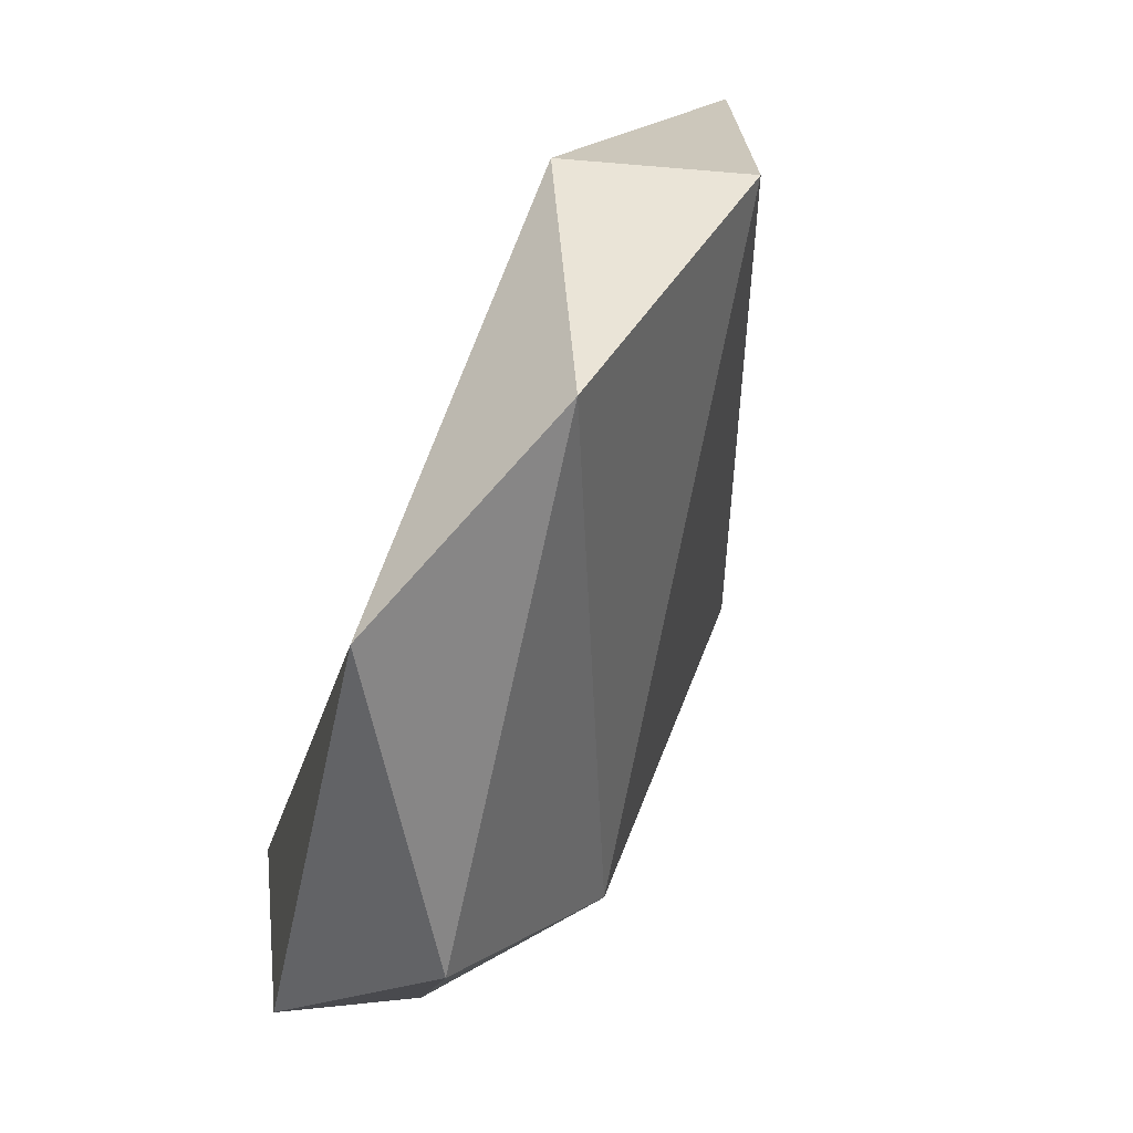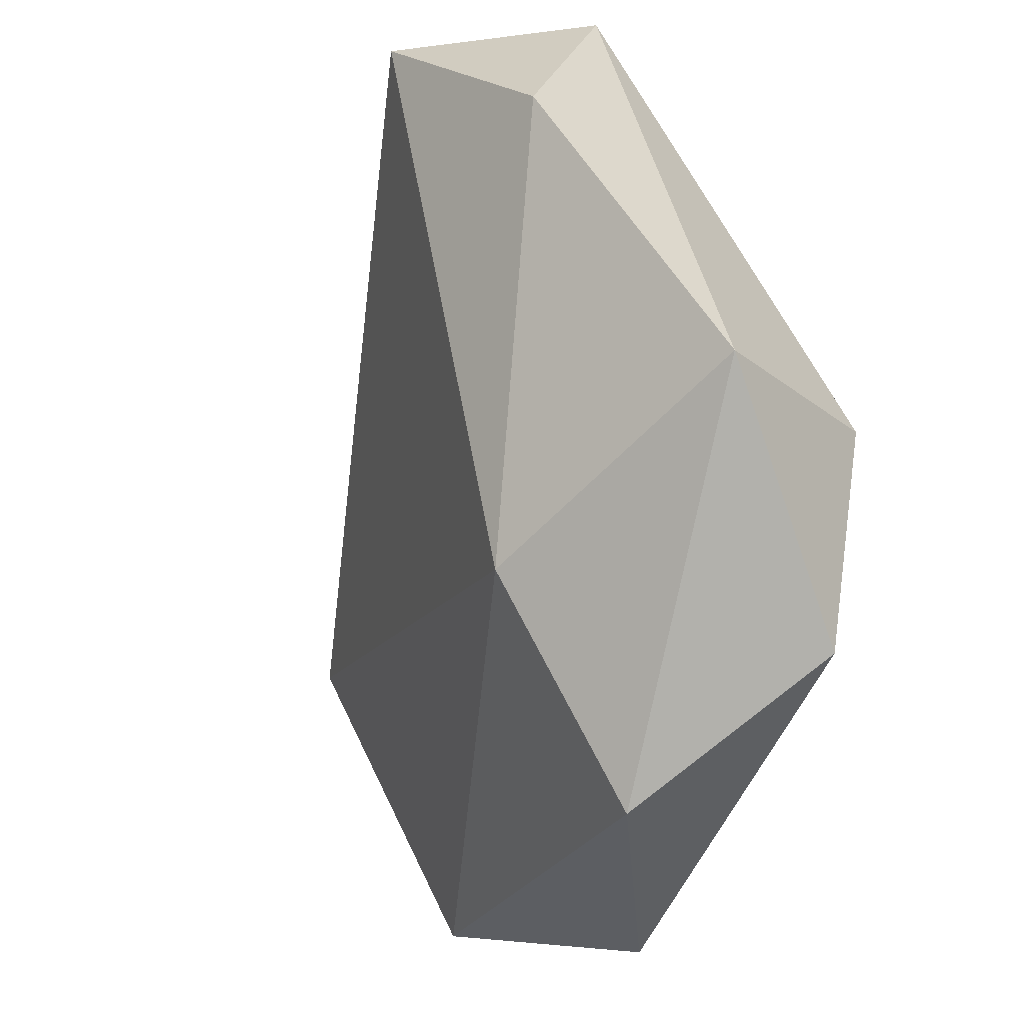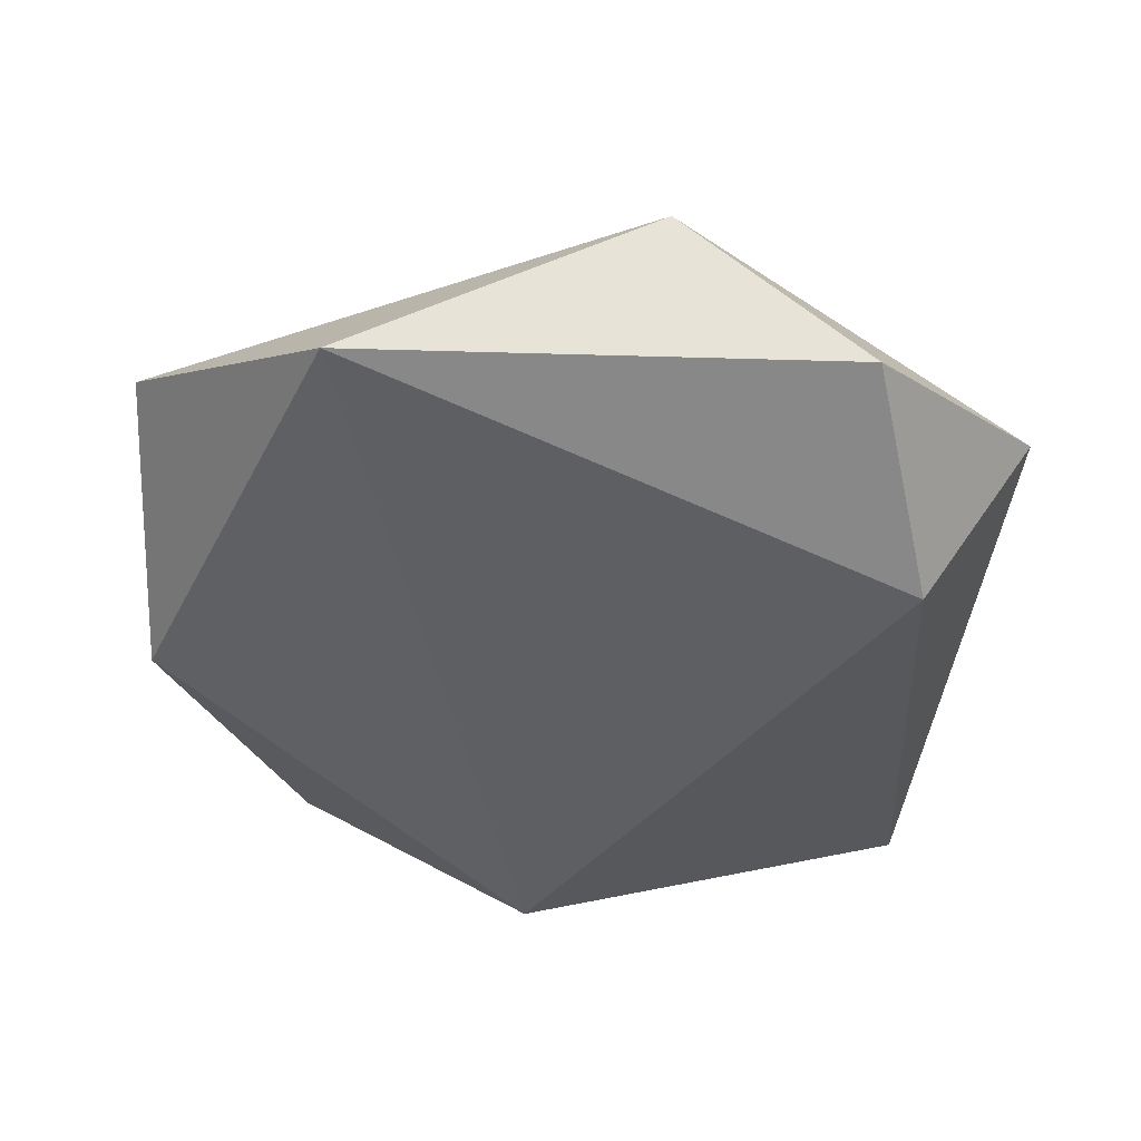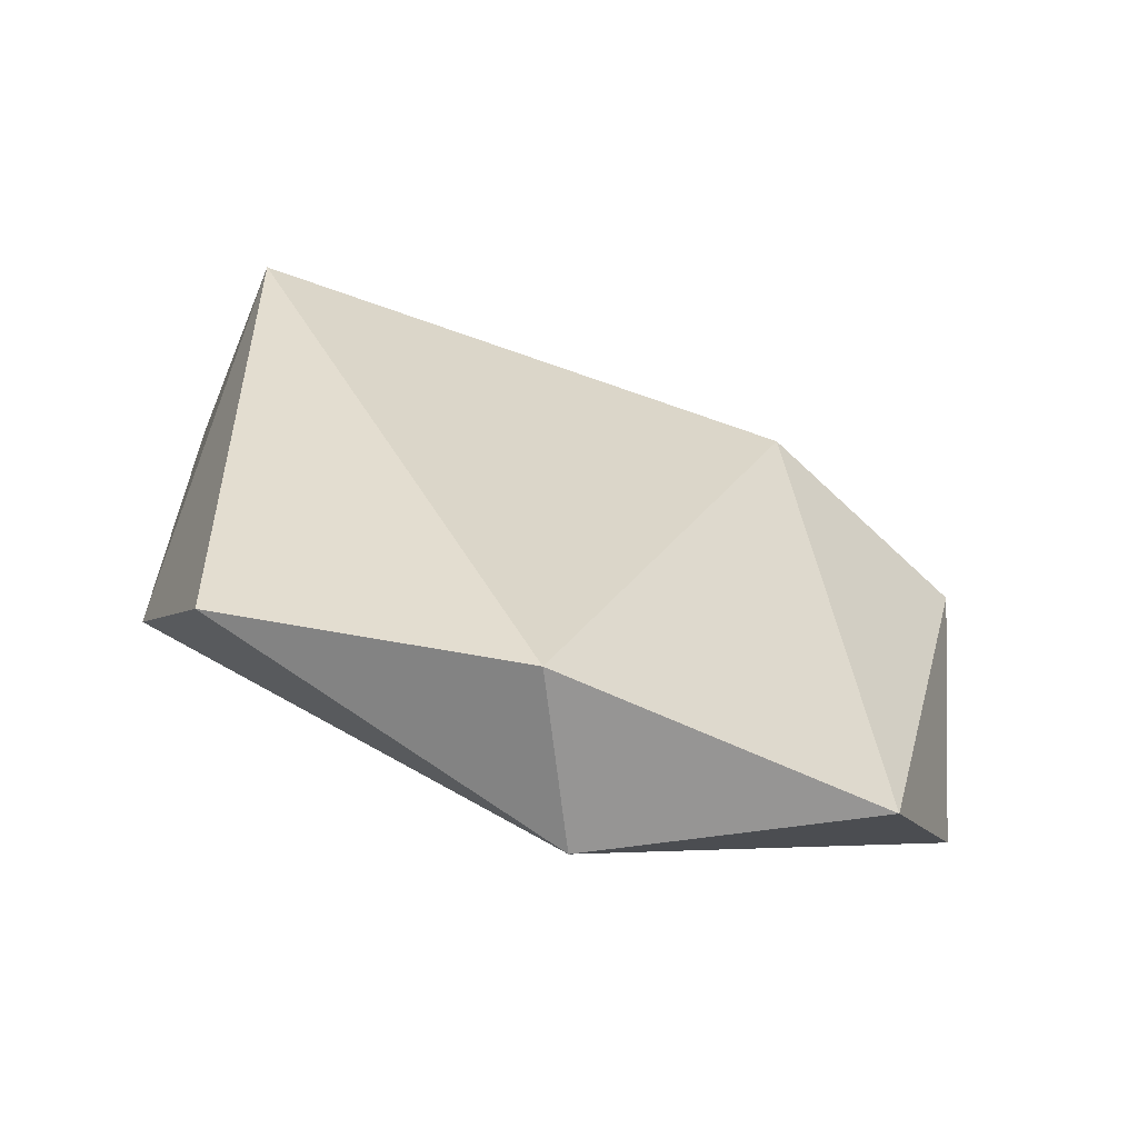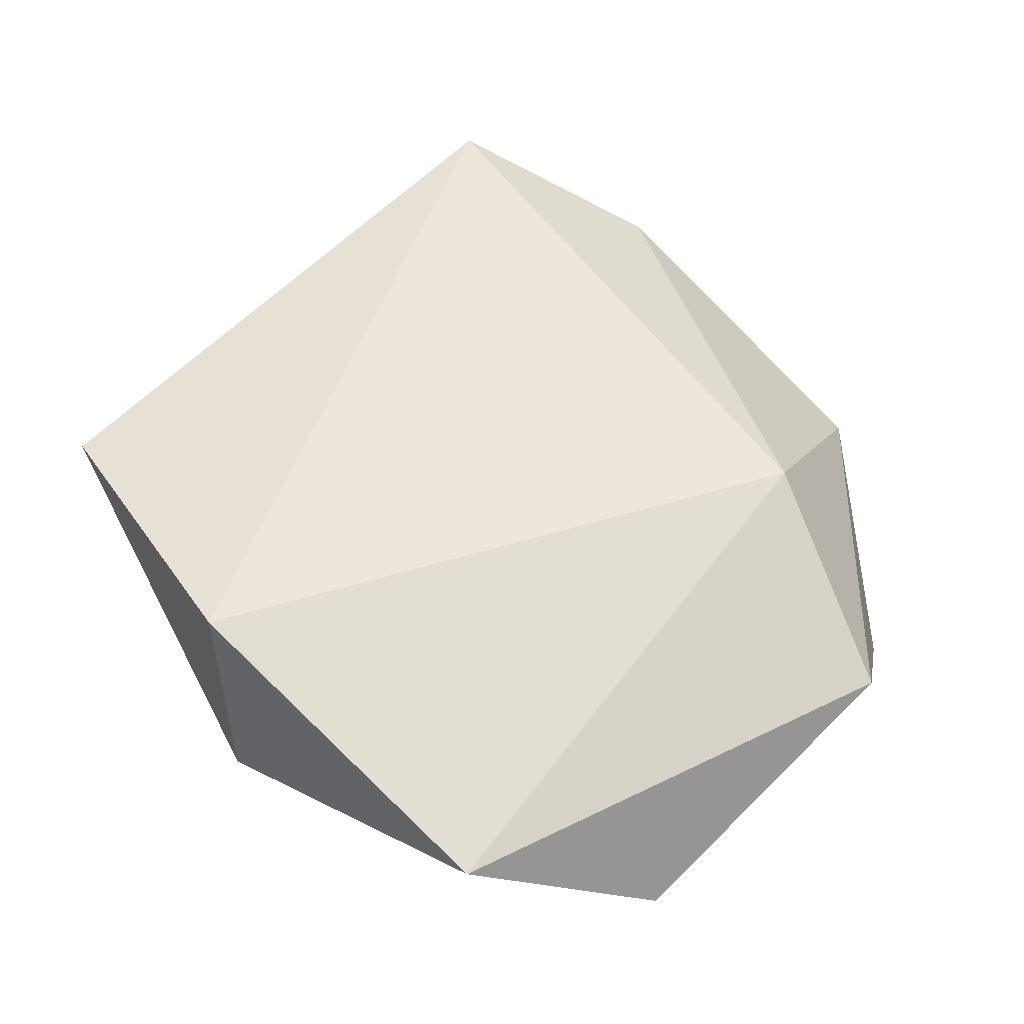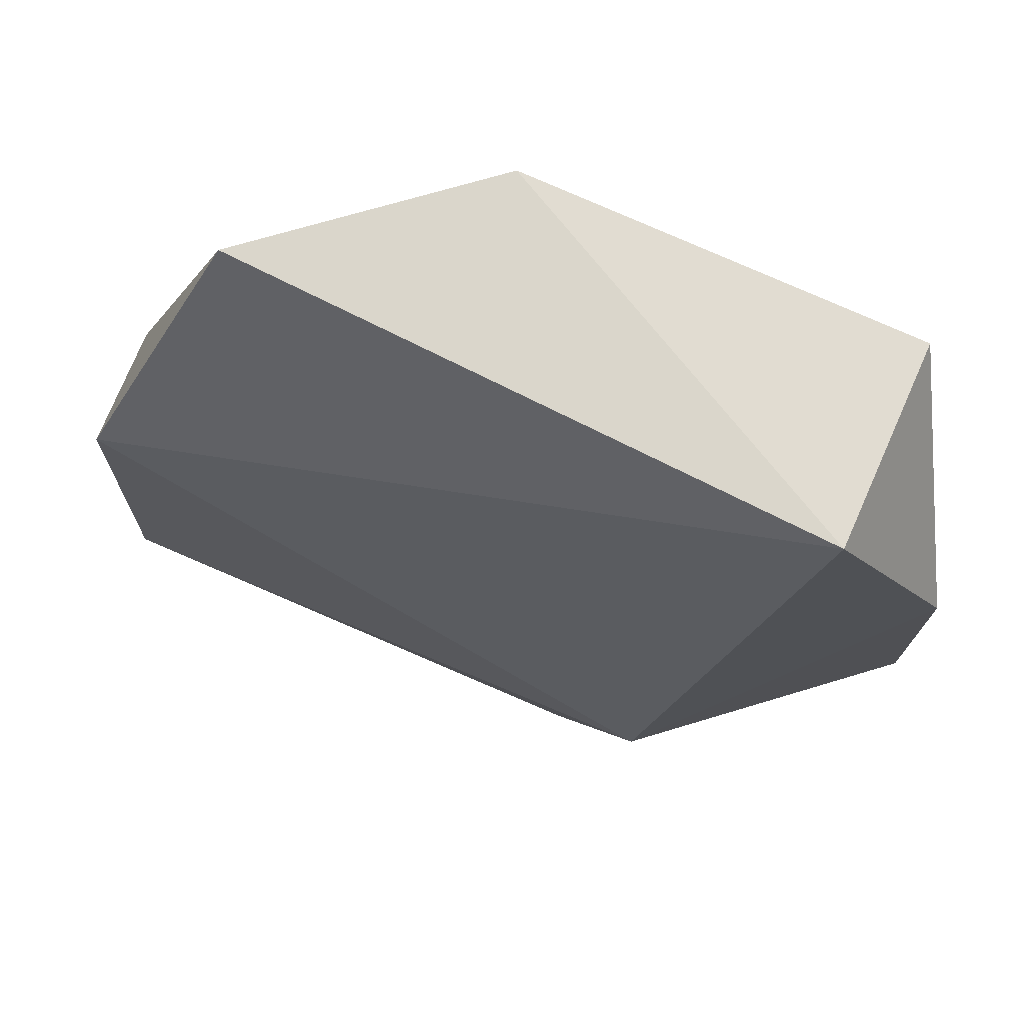
<metadata>
{"format":"obj","ext":"obj","renderer":"f3d","projection":"perspective","resolution":1024,"background":"white","views":[{"elev":-39.5,"azim":-100.7,"up":"+Y"},{"elev":-50.1,"azim":72.1,"up":"+Y"},{"elev":-59.9,"azim":-7.0,"up":"+Z"},{"elev":23.6,"azim":-103.9,"up":"+Z"},{"elev":39.2,"azim":-60.5,"up":"+Z"},{"elev":45.3,"azim":10.3,"up":"+Y"}]}
</metadata>
<code>
o anymal_LF_ADAPTER_TO_FOOT_constraints_in_LHleg_reduced_anymal_LF_ADAPTER_TO_FOOT_constraints_in_LHleg
v 0.1631 -0.4388 -0.263
v 0.9274 -0.2003 -0.2877
v 1.045 0.435 0.08185
v -0.03112 0.1618 0.1598
v 0.1764 0.5361 0.1816
v 0.7063 -0.3648 0.1178
v 0.5651 -0.5867 -0.09591
v 0.8205 -0.5042 -0.2704
v 1.074 -0.3133 -0.0587
v 1.103 0.08672 0.1959
v 0.516 0.5794 0.01699
v -0.0765 -0.2682 -0.0659
v -0.03725 0.1332 -0.08824
v 0.9718 0.3364 0.3553
f 6 12 7
f 7 8 9
f 13 1 12
f 14 10 3
f 7 12 1
f 6 10 14
f 10 9 3
f 2 1 11
f 9 2 3
f 6 4 12
f 2 11 3
f 6 7 9
f 1 2 8
f 1 13 11
f 3 11 14
f 4 14 5
f 8 2 9
f 13 5 11
f 6 9 10
f 4 13 12
f 8 7 1
f 5 13 4
f 14 11 5
f 6 14 4

</code>
